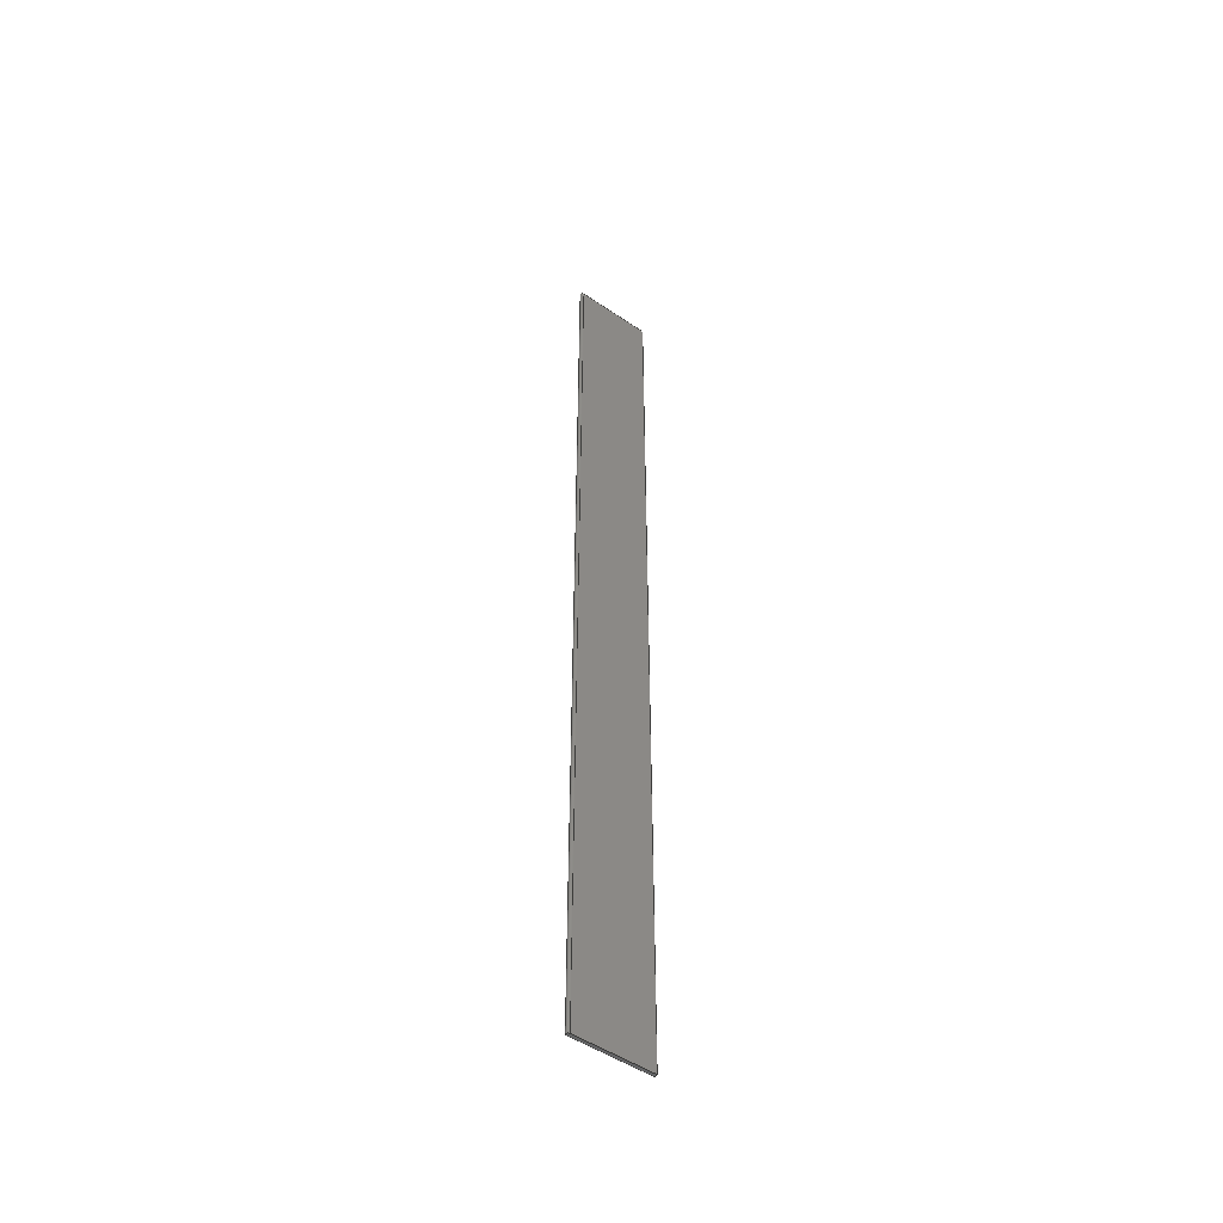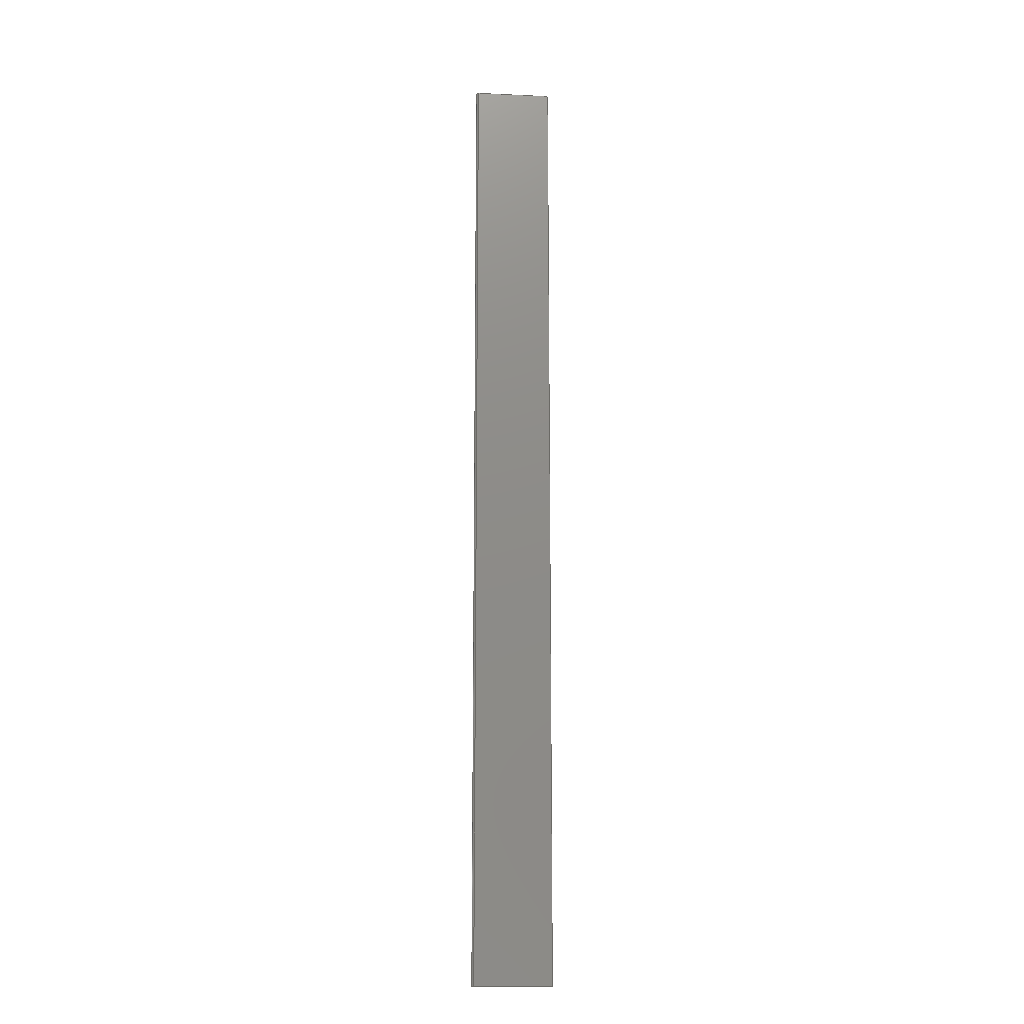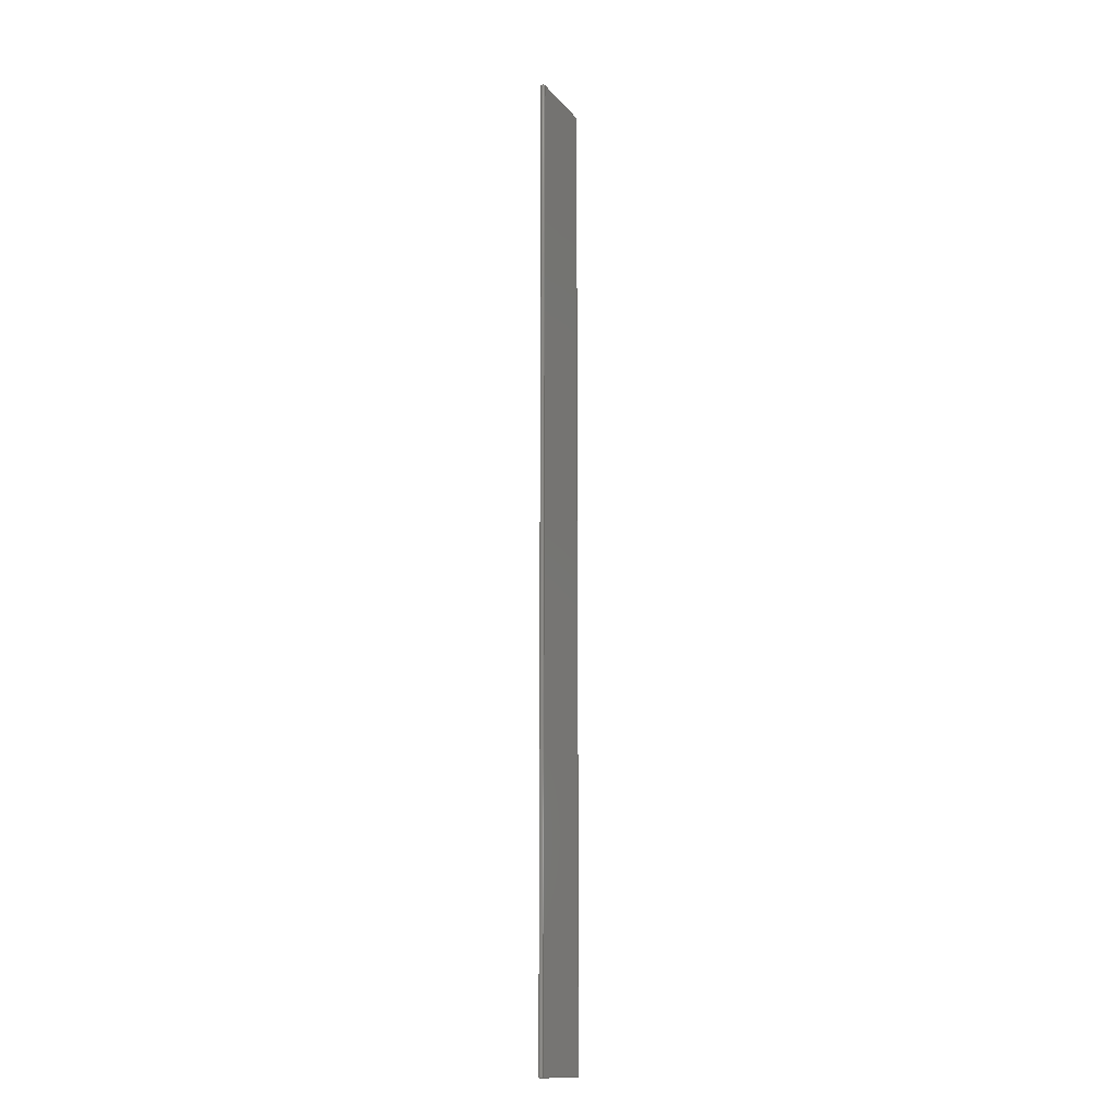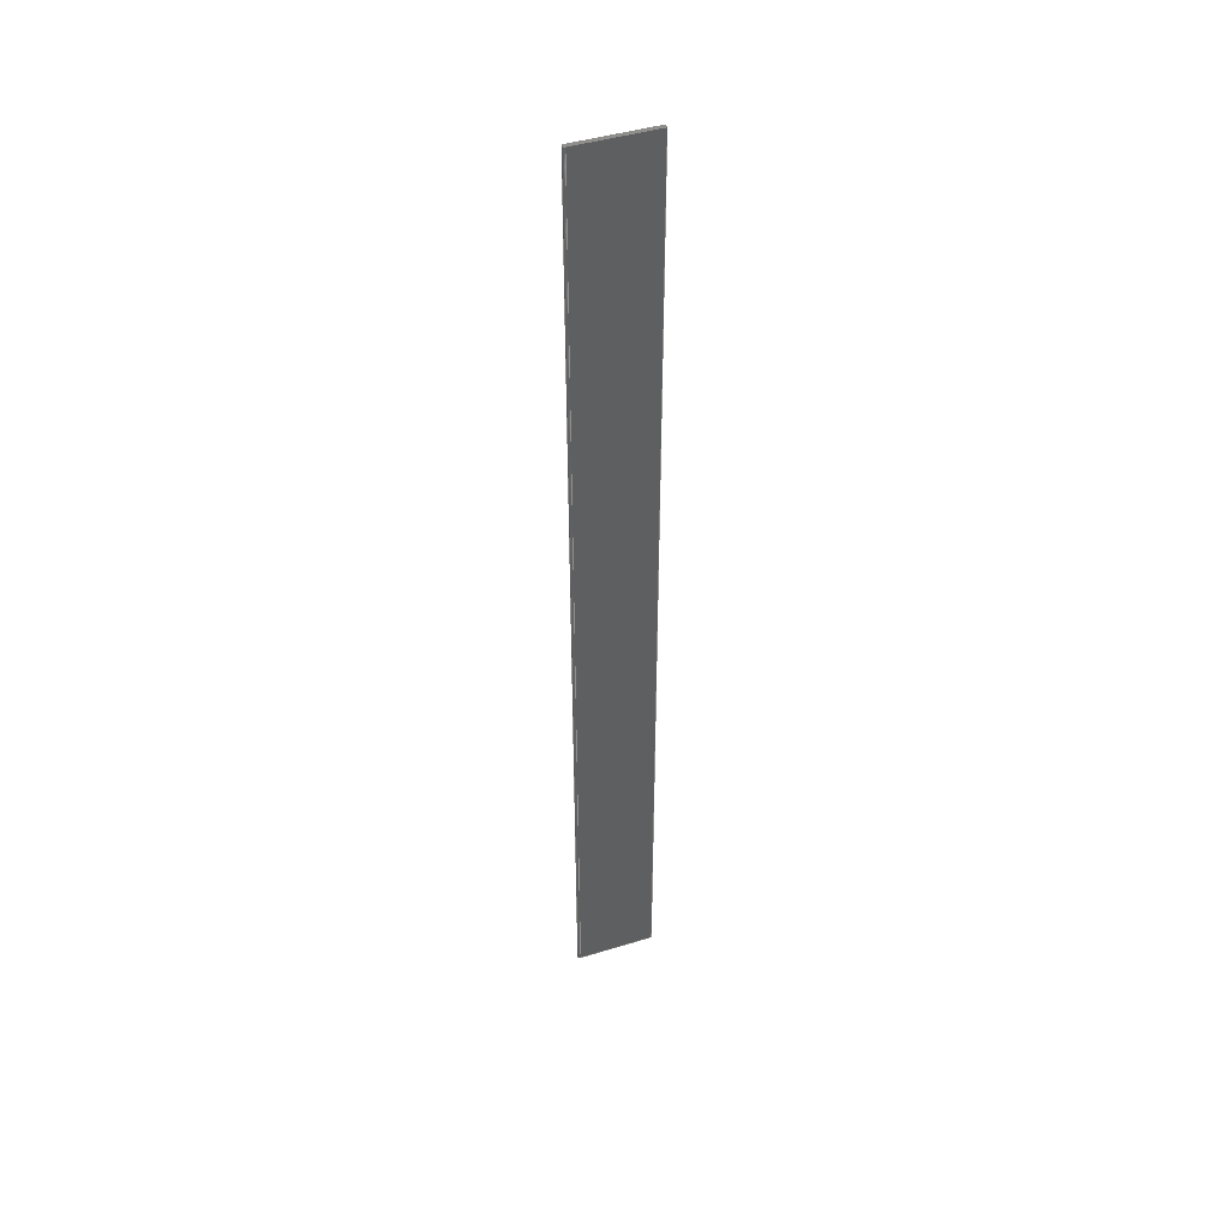
<metadata>
{"format":"step","ext":"stp","renderer":"f3d","projection":"perspective","resolution":1024,"background":"white","views":[{"elev":-49.4,"azim":-35.2,"up":"+Z"},{"elev":-14.7,"azim":-3.7,"up":"+Z"},{"elev":-14.1,"azim":-63.7,"up":"+Z"},{"elev":44.6,"azim":-17.7,"up":"+Z"}]}
</metadata>
<code>
ISO-10303-21;
DATA;
#1=PRODUCT('F11_Skin_Front_Bottom_Balsa_2mm','','',(#2)) ;
#2=PRODUCT_CONTEXT(' ',#3,'mechanical') ;
#3=APPLICATION_CONTEXT('managed model based 3d engineering') ;
#4=PRODUCT_DEFINITION('',' ',#238,#5) ;
#5=PRODUCT_DEFINITION_CONTEXT('part definition',#3,' ') ;
#6=PRODUCT_DEFINITION_SHAPE(' ',' ',#4) ;
#7=MECHANICAL_DESIGN_GEOMETRIC_PRESENTATION_REPRESENTATION(' ',(#84),#245) ;
#8=PRODUCT_CATEGORY('part','specification') ;
#9=SHAPE_REPRESENTATION(' ',(#126),#245) ;
#10=CARTESIAN_POINT(' ',(0,0,0)) ;
#11=CARTESIAN_POINT('Axis2P3D Location',(386.4,-2.882,0)) ;
#12=CARTESIAN_POINT('Line Origine',(386.4,-2.884,654)) ;
#13=CARTESIAN_POINT('Vertex',(386.4,-2.882,654)) ;
#14=CARTESIAN_POINT('Vertex',(386.4,-2.885,654)) ;
#15=CARTESIAN_POINT('Line Origine',(386.4,-2.882,327)) ;
#16=CARTESIAN_POINT('Vertex',(386.4,-2.882,0)) ;
#17=CARTESIAN_POINT('Line Origine',(386.4,-2.884,0)) ;
#18=CARTESIAN_POINT('Vertex',(386.4,-2.885,0)) ;
#19=CARTESIAN_POINT('Line Origine',(386.4,-2.885,327)) ;
#20=CARTESIAN_POINT('Axis2P3D Location',(387.5,-3.545,327)) ;
#21=CARTESIAN_POINT('Axis2P3D Location',(387.5,-3.545,654)) ;
#22=CARTESIAN_POINT('Vertex',(387.6,-4.844,654)) ;
#23=CARTESIAN_POINT('Axis2P3D Location',(387.5,-3.545,5.684e-14)) ;
#24=CARTESIAN_POINT('Vertex',(387.6,-4.844,0)) ;
#25=CARTESIAN_POINT('Line Origine',(387.6,-4.844,327)) ;
#26=CARTESIAN_POINT('Control Point',(387.6,-4.844,0)) ;
#27=CARTESIAN_POINT('Control Point',(397.8,-4.504,0)) ;
#28=CARTESIAN_POINT('Control Point',(408.2,-4.156,0)) ;
#29=CARTESIAN_POINT('Control Point',(418.7,-3.802,0)) ;
#30=CARTESIAN_POINT('Control Point',(429.4,-3.442,0)) ;
#31=CARTESIAN_POINT('Control Point',(440.2,-3.078,0)) ;
#32=CARTESIAN_POINT('Control Point',(387.6,-4.844,0)) ;
#33=CARTESIAN_POINT('Control Point',(397.8,-4.504,0)) ;
#34=CARTESIAN_POINT('Control Point',(408.2,-4.156,0)) ;
#35=CARTESIAN_POINT('Control Point',(418.7,-3.802,0)) ;
#36=CARTESIAN_POINT('Control Point',(429.4,-3.442,0)) ;
#37=CARTESIAN_POINT('Control Point',(440.2,-3.078,0)) ;
#38=CARTESIAN_POINT('Vertex',(440.2,-3.078,0)) ;
#39=CARTESIAN_POINT('Line Origine',(440.2,-3.078,327)) ;
#40=CARTESIAN_POINT('Vertex',(440.2,-3.078,654)) ;
#41=CARTESIAN_POINT('Control Point',(387.6,-4.844,654)) ;
#42=CARTESIAN_POINT('Control Point',(397.8,-4.504,654)) ;
#43=CARTESIAN_POINT('Control Point',(408.2,-4.156,654)) ;
#44=CARTESIAN_POINT('Control Point',(418.7,-3.802,654)) ;
#45=CARTESIAN_POINT('Control Point',(429.4,-3.442,654)) ;
#46=CARTESIAN_POINT('Control Point',(440.2,-3.078,654)) ;
#47=CARTESIAN_POINT('Axis2P3D Location',(440.1,-1.079,0)) ;
#48=CARTESIAN_POINT('Line Origine',(440.2,-2.078,0)) ;
#49=CARTESIAN_POINT('Vertex',(440.1,-1.079,0)) ;
#50=CARTESIAN_POINT('Line Origine',(440.1,-1.079,327)) ;
#51=CARTESIAN_POINT('Vertex',(440.1,-1.079,654)) ;
#52=CARTESIAN_POINT('Line Origine',(440.2,-2.078,654)) ;
#53=CARTESIAN_POINT('Control Point',(440.1,-1.079,0)) ;
#54=CARTESIAN_POINT('Control Point',(434.9,-1.255,0)) ;
#55=CARTESIAN_POINT('Control Point',(429.7,-1.431,0)) ;
#56=CARTESIAN_POINT('Control Point',(424.5,-1.606,0)) ;
#57=CARTESIAN_POINT('Control Point',(413.8,-1.968,0)) ;
#58=CARTESIAN_POINT('Control Point',(403,-2.329,0)) ;
#59=CARTESIAN_POINT('Control Point',(397.5,-2.514,0)) ;
#60=CARTESIAN_POINT('Control Point',(391.9,-2.698,0)) ;
#61=CARTESIAN_POINT('Control Point',(386.4,-2.882,0)) ;
#62=CARTESIAN_POINT('Control Point',(440.1,-1.079,0)) ;
#63=CARTESIAN_POINT('Control Point',(434.9,-1.255,0)) ;
#64=CARTESIAN_POINT('Control Point',(429.7,-1.431,0)) ;
#65=CARTESIAN_POINT('Control Point',(424.5,-1.606,0)) ;
#66=CARTESIAN_POINT('Control Point',(413.8,-1.968,0)) ;
#67=CARTESIAN_POINT('Control Point',(403,-2.329,0)) ;
#68=CARTESIAN_POINT('Control Point',(397.5,-2.514,0)) ;
#69=CARTESIAN_POINT('Control Point',(391.9,-2.698,0)) ;
#70=CARTESIAN_POINT('Control Point',(386.4,-2.882,0)) ;
#71=CARTESIAN_POINT('Control Point',(440.1,-1.079,654)) ;
#72=CARTESIAN_POINT('Control Point',(434.9,-1.255,654)) ;
#73=CARTESIAN_POINT('Control Point',(429.7,-1.431,654)) ;
#74=CARTESIAN_POINT('Control Point',(424.5,-1.606,654)) ;
#75=CARTESIAN_POINT('Control Point',(413.8,-1.968,654)) ;
#76=CARTESIAN_POINT('Control Point',(403,-2.329,654)) ;
#77=CARTESIAN_POINT('Control Point',(397.5,-2.514,654)) ;
#78=CARTESIAN_POINT('Control Point',(391.9,-2.698,654)) ;
#79=CARTESIAN_POINT('Control Point',(386.4,-2.882,654)) ;
#80=CARTESIAN_POINT('Axis2P3D Location',(0,0,0)) ;
#81=CARTESIAN_POINT('Axis2P3D Location',(0,0,654)) ;
#82=PRODUCT_RELATED_PRODUCT_CATEGORY('part',$,(#1)) ;
#83=UNCERTAINTY_MEASURE_WITH_UNIT(LENGTH_MEASURE(0.005),#242,'distance_accuracy_value','CONFUSED CURVE UNCERTAINTY') ;
#84=STYLED_ITEM(' ',(#85),#203) ;
#85=PRESENTATION_STYLE_ASSIGNMENT((#86)) ;
#86=SURFACE_STYLE_USAGE(.BOTH.,#87) ;
#87=SURFACE_SIDE_STYLE(' ',(#88)) ;
#88=SURFACE_STYLE_FILL_AREA(#89) ;
#89=FILL_AREA_STYLE(' ',(#90)) ;
#90=FILL_AREA_STYLE_COLOUR(' ',#229) ;
#91=VECTOR('Line Direction',#104,1) ;
#92=VECTOR('Line Direction',#105,1) ;
#93=VECTOR('Line Direction',#106,1) ;
#94=VECTOR('Line Direction',#107,1) ;
#95=VECTOR('Line Direction',#112,1) ;
#96=VECTOR('Extrusion Surface Vector',#113,1) ;
#97=VECTOR('Line Direction',#114,1) ;
#98=VECTOR('Line Direction',#117,1) ;
#99=VECTOR('Line Direction',#118,1) ;
#100=VECTOR('Line Direction',#119,1) ;
#101=VECTOR('Extrusion Surface Vector',#120,1) ;
#102=DIRECTION('Axis2P3D Direction',(-0.8616,0.5076,0)) ;
#103=DIRECTION('Axis2P3D XDirection',(-0.5076,-0.8616,0)) ;
#104=DIRECTION('Vector Direction',(-0.5076,-0.8616,0)) ;
#105=DIRECTION('Vector Direction',(0,0,1)) ;
#106=DIRECTION('Vector Direction',(-0.5076,-0.8616,0)) ;
#107=DIRECTION('Vector Direction',(0,0,-1)) ;
#108=DIRECTION('Axis2P3D Direction',(0,0,-1)) ;
#109=DIRECTION('Axis2P3D XDirection',(0.03326,-0.9994,0)) ;
#110=DIRECTION('Axis2P3D Direction',(0,0,-1)) ;
#111=DIRECTION('Axis2P3D Direction',(0,0,-1)) ;
#112=DIRECTION('Vector Direction',(0,0,-1)) ;
#113=DIRECTION('Vector Direction',(0,0,1)) ;
#114=DIRECTION('Vector Direction',(0,0,1)) ;
#115=DIRECTION('Axis2P3D Direction',(-0.9994,-0.03378,0)) ;
#116=DIRECTION('Axis2P3D XDirection',(0.03378,-0.9994,0)) ;
#117=DIRECTION('Vector Direction',(0.03378,-0.9994,0)) ;
#118=DIRECTION('Vector Direction',(0,0,1)) ;
#119=DIRECTION('Vector Direction',(0.03378,-0.9994,0)) ;
#120=DIRECTION('Vector Direction',(0,0,1)) ;
#121=DIRECTION('Axis2P3D Direction',(0,0,1)) ;
#122=DIRECTION('Axis2P3D XDirection',(1,0,0)) ;
#123=DIRECTION('Axis2P3D Direction',(0,0,1)) ;
#124=DIRECTION('Axis2P3D XDirection',(1,0,0)) ;
#125=SHAPE_REPRESENTATION_RELATIONSHIP(' ',' ',#9,#214) ;
#126=AXIS2_PLACEMENT_3D(' ',#10,$,$) ;
#127=AXIS2_PLACEMENT_3D('Plane Axis2P3D',#11,#102,#103) ;
#128=AXIS2_PLACEMENT_3D('Cylinder Axis2P3D',#20,#108,#109) ;
#129=AXIS2_PLACEMENT_3D('Circle Axis2P3D',#21,#110,$) ;
#130=AXIS2_PLACEMENT_3D('Circle Axis2P3D',#23,#111,$) ;
#131=AXIS2_PLACEMENT_3D('Plane Axis2P3D',#47,#115,#116) ;
#132=AXIS2_PLACEMENT_3D('Plane Axis2P3D',#80,#121,#122) ;
#133=AXIS2_PLACEMENT_3D('Plane Axis2P3D',#81,#123,#124) ;
#134=LINE('Line',#12,#91) ;
#135=LINE('Line',#15,#92) ;
#136=LINE('Line',#17,#93) ;
#137=LINE('Line',#19,#94) ;
#138=LINE('Line',#25,#95) ;
#139=LINE('Line',#39,#97) ;
#140=LINE('Line',#48,#98) ;
#141=LINE('Line',#50,#99) ;
#142=LINE('Line',#52,#100) ;
#143=CIRCLE('generated circle',#129,1.3) ;
#144=CIRCLE('generated circle',#130,1.3) ;
#145=PLANE('',#127) ;
#146=PLANE('',#131) ;
#147=PLANE('',#132) ;
#148=PLANE('',#133) ;
#149=CYLINDRICAL_SURFACE('generated cylinder',#128,1.3) ;
#150=EDGE_CURVE('',#204,#205,#134,.T.) ;
#151=EDGE_CURVE('',#206,#204,#135,.T.) ;
#152=EDGE_CURVE('',#206,#207,#136,.T.) ;
#153=EDGE_CURVE('',#207,#205,#137,.F.) ;
#154=EDGE_CURVE('',#208,#205,#143,.T.) ;
#155=EDGE_CURVE('',#207,#209,#144,.F.) ;
#156=EDGE_CURVE('',#209,#208,#138,.F.) ;
#157=EDGE_CURVE('',#209,#210,#224,.T.) ;
#158=EDGE_CURVE('',#210,#211,#139,.T.) ;
#159=EDGE_CURVE('',#208,#211,#225,.T.) ;
#160=EDGE_CURVE('',#210,#212,#140,.F.) ;
#161=EDGE_CURVE('',#212,#213,#141,.T.) ;
#162=EDGE_CURVE('',#211,#213,#142,.F.) ;
#163=EDGE_CURVE('',#212,#206,#227,.T.) ;
#164=EDGE_CURVE('',#213,#204,#228,.T.) ;
#165=CLOSED_SHELL('Closed Shell',(#215,#216,#217,#218,#219,#220,#221)) ;
#166=ORIENTED_EDGE('',*,*,#150,.F.) ;
#167=ORIENTED_EDGE('',*,*,#151,.F.) ;
#168=ORIENTED_EDGE('',*,*,#152,.T.) ;
#169=ORIENTED_EDGE('',*,*,#153,.T.) ;
#170=ORIENTED_EDGE('',*,*,#154,.T.) ;
#171=ORIENTED_EDGE('',*,*,#153,.F.) ;
#172=ORIENTED_EDGE('',*,*,#155,.T.) ;
#173=ORIENTED_EDGE('',*,*,#156,.T.) ;
#174=ORIENTED_EDGE('',*,*,#157,.T.) ;
#175=ORIENTED_EDGE('',*,*,#158,.T.) ;
#176=ORIENTED_EDGE('',*,*,#159,.F.) ;
#177=ORIENTED_EDGE('',*,*,#156,.F.) ;
#178=ORIENTED_EDGE('',*,*,#158,.F.) ;
#179=ORIENTED_EDGE('',*,*,#160,.T.) ;
#180=ORIENTED_EDGE('',*,*,#161,.T.) ;
#181=ORIENTED_EDGE('',*,*,#162,.F.) ;
#182=ORIENTED_EDGE('',*,*,#161,.F.) ;
#183=ORIENTED_EDGE('',*,*,#163,.T.) ;
#184=ORIENTED_EDGE('',*,*,#151,.T.) ;
#185=ORIENTED_EDGE('',*,*,#164,.F.) ;
#186=ORIENTED_EDGE('',*,*,#155,.F.) ;
#187=ORIENTED_EDGE('',*,*,#152,.F.) ;
#188=ORIENTED_EDGE('',*,*,#163,.F.) ;
#189=ORIENTED_EDGE('',*,*,#160,.F.) ;
#190=ORIENTED_EDGE('',*,*,#157,.F.) ;
#191=ORIENTED_EDGE('',*,*,#159,.T.) ;
#192=ORIENTED_EDGE('',*,*,#162,.T.) ;
#193=ORIENTED_EDGE('',*,*,#164,.T.) ;
#194=ORIENTED_EDGE('',*,*,#150,.T.) ;
#195=ORIENTED_EDGE('',*,*,#154,.F.) ;
#196=EDGE_LOOP('',(#166,#167,#168,#169)) ;
#197=EDGE_LOOP('',(#170,#171,#172,#173)) ;
#198=EDGE_LOOP('',(#174,#175,#176,#177)) ;
#199=EDGE_LOOP('',(#178,#179,#180,#181)) ;
#200=EDGE_LOOP('',(#182,#183,#184,#185)) ;
#201=EDGE_LOOP('',(#186,#187,#188,#189,#190)) ;
#202=EDGE_LOOP('',(#191,#192,#193,#194,#195)) ;
#203=MANIFOLD_SOLID_BREP('PartBody',#165) ;
#204=VERTEX_POINT('',#13) ;
#205=VERTEX_POINT('',#14) ;
#206=VERTEX_POINT('',#16) ;
#207=VERTEX_POINT('',#18) ;
#208=VERTEX_POINT('',#22) ;
#209=VERTEX_POINT('',#24) ;
#210=VERTEX_POINT('',#38) ;
#211=VERTEX_POINT('',#40) ;
#212=VERTEX_POINT('',#49) ;
#213=VERTEX_POINT('',#51) ;
#214=ADVANCED_BREP_SHAPE_REPRESENTATION('NONE',(#203),#245) ;
#215=ADVANCED_FACE('PartBody',(#230),#145,.T.) ;
#216=ADVANCED_FACE('PartBody',(#231),#149,.T.) ;
#217=ADVANCED_FACE('PartBody',(#232),#240,.T.) ;
#218=ADVANCED_FACE('PartBody',(#233),#146,.F.) ;
#219=ADVANCED_FACE('PartBody',(#234),#241,.T.) ;
#220=ADVANCED_FACE('PartBody',(#235),#147,.F.) ;
#221=ADVANCED_FACE('PartBody',(#236),#148,.T.) ;
#222=APPLICATION_PROTOCOL_DEFINITION('international standard','ap242_managed_model_based_3d_engineering',2014,#3) ;
#223=B_SPLINE_CURVE_WITH_KNOTS('',5,(#26,#27,#28,#29,#30,#31),.UNSPECIFIED.,.F.,.U.,(6,6),(40.9,93.44),.UNSPECIFIED.) ;
#224=B_SPLINE_CURVE_WITH_KNOTS('',5,(#32,#33,#34,#35,#36,#37),.UNSPECIFIED.,.F.,.U.,(6,6),(5e+05,5e+05),.UNSPECIFIED.) ;
#225=B_SPLINE_CURVE_WITH_KNOTS('',5,(#41,#42,#43,#44,#45,#46),.UNSPECIFIED.,.F.,.U.,(6,6),(5e+05,5e+05),.UNSPECIFIED.) ;
#226=B_SPLINE_CURVE_WITH_KNOTS('',5,(#53,#54,#55,#56,#57,#58,#59,#60,#61),.UNSPECIFIED.,.F.,.U.,(6,3,6),(0,26.03,53.73),.UNSPECIFIED.) ;
#227=B_SPLINE_CURVE_WITH_KNOTS('',5,(#62,#63,#64,#65,#66,#67,#68,#69,#70),.UNSPECIFIED.,.F.,.U.,(6,3,6),(5.001e+05,5.001e+05,5.001e+05),.UNSPECIFIED.) ;
#228=B_SPLINE_CURVE_WITH_KNOTS('',5,(#71,#72,#73,#74,#75,#76,#77,#78,#79),.UNSPECIFIED.,.F.,.U.,(6,3,6),(5.001e+05,5.001e+05,5.001e+05),.UNSPECIFIED.) ;
#229=COLOUR_RGB('Colour',0.8235,0.8235,1) ;
#230=FACE_OUTER_BOUND('',#196,.T.) ;
#231=FACE_OUTER_BOUND('',#197,.T.) ;
#232=FACE_OUTER_BOUND('',#198,.T.) ;
#233=FACE_OUTER_BOUND('',#199,.T.) ;
#234=FACE_OUTER_BOUND('',#200,.T.) ;
#235=FACE_OUTER_BOUND('',#201,.T.) ;
#236=FACE_OUTER_BOUND('',#202,.T.) ;
#237=PRODUCT_CATEGORY_RELATIONSHIP(' ',' ',#8,#82) ;
#238=PRODUCT_DEFINITION_FORMATION_WITH_SPECIFIED_SOURCE('',' ',#1,.NOT_KNOWN.) ;
#239=SHAPE_DEFINITION_REPRESENTATION(#6,#9) ;
#240=SURFACE_OF_LINEAR_EXTRUSION('generated tabulated cylinder',#223,#96) ;
#241=SURFACE_OF_LINEAR_EXTRUSION('generated tabulated cylinder',#226,#101) ;
#242=(LENGTH_UNIT()NAMED_UNIT(*)SI_UNIT(.MILLI.,.METRE.)) ;
#243=(NAMED_UNIT(*)PLANE_ANGLE_UNIT()SI_UNIT($,.RADIAN.)) ;
#244=(NAMED_UNIT(*)SI_UNIT($,.STERADIAN.)SOLID_ANGLE_UNIT()) ;
#245=(GEOMETRIC_REPRESENTATION_CONTEXT(3)GLOBAL_UNCERTAINTY_ASSIGNED_CONTEXT((#83))GLOBAL_UNIT_ASSIGNED_CONTEXT((#242,#243,#244))REPRESENTATION_CONTEXT(' ',' ')) ;
ENDSEC;
END-ISO-10303-21;

</code>
